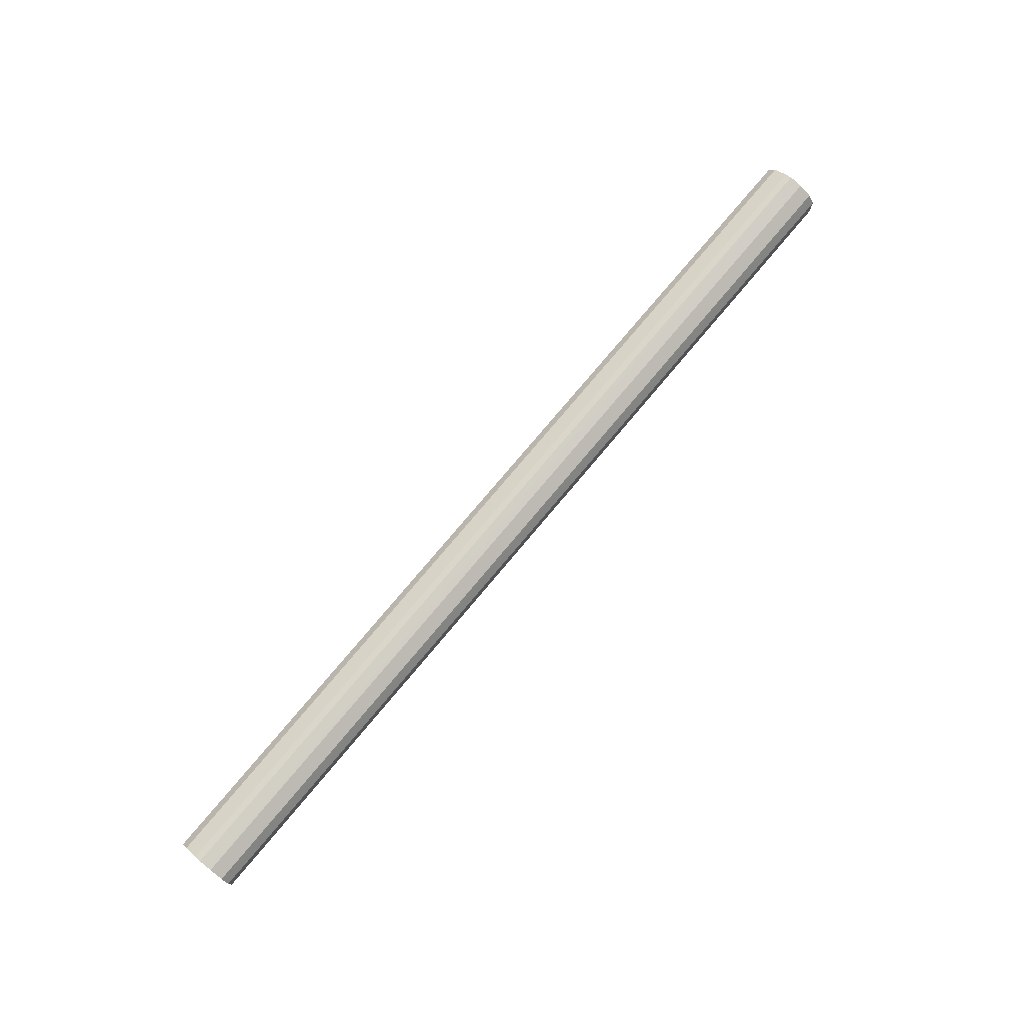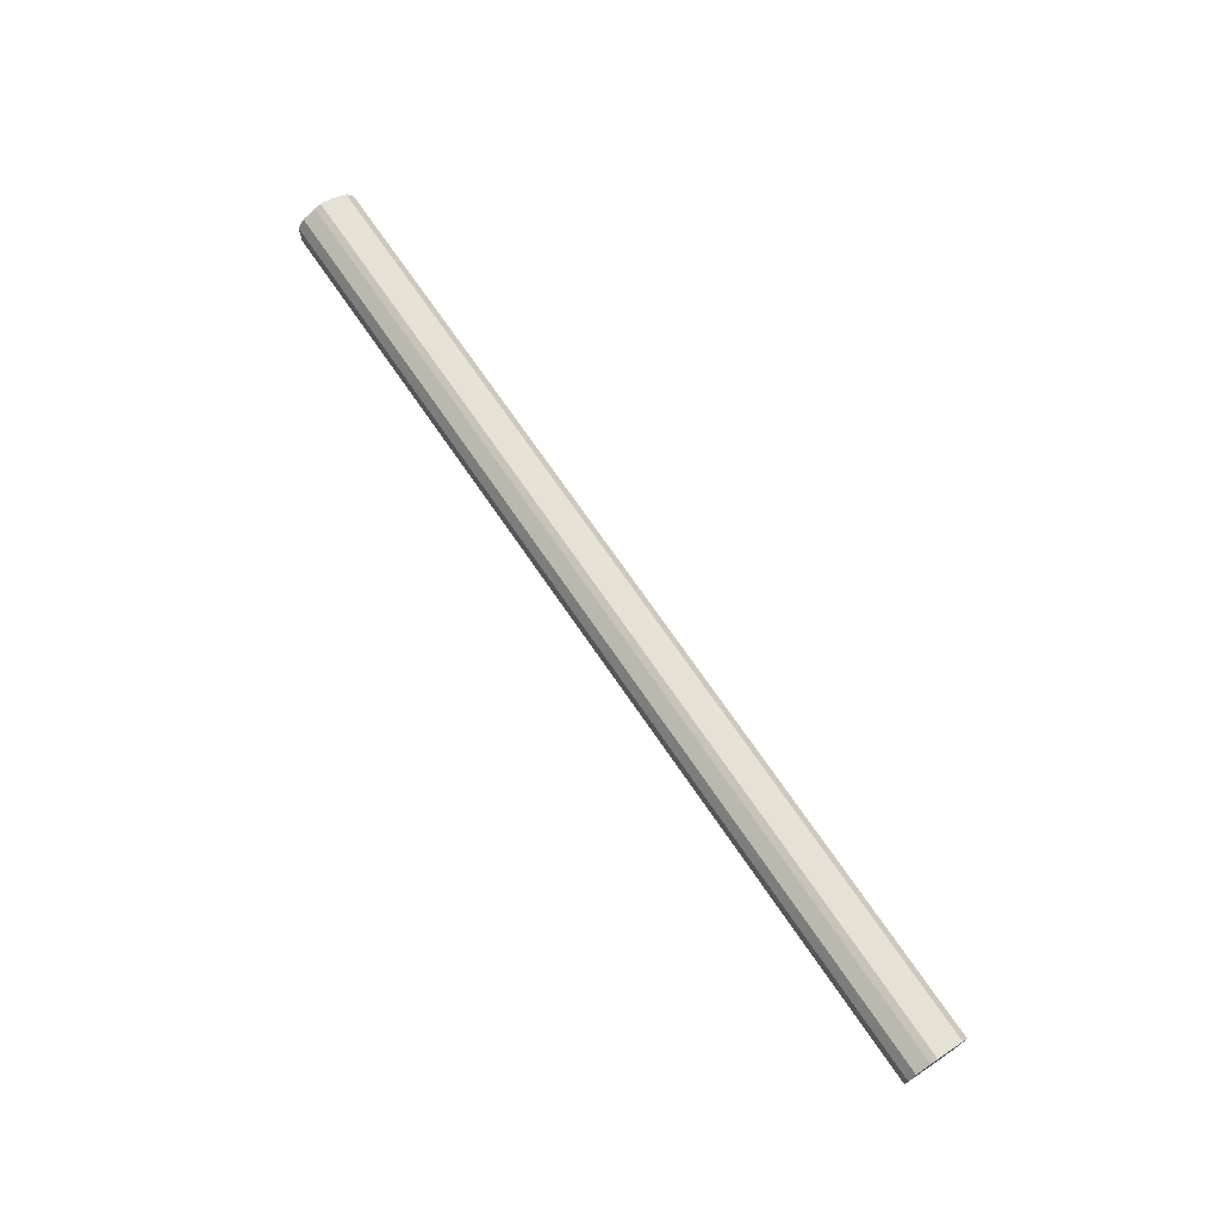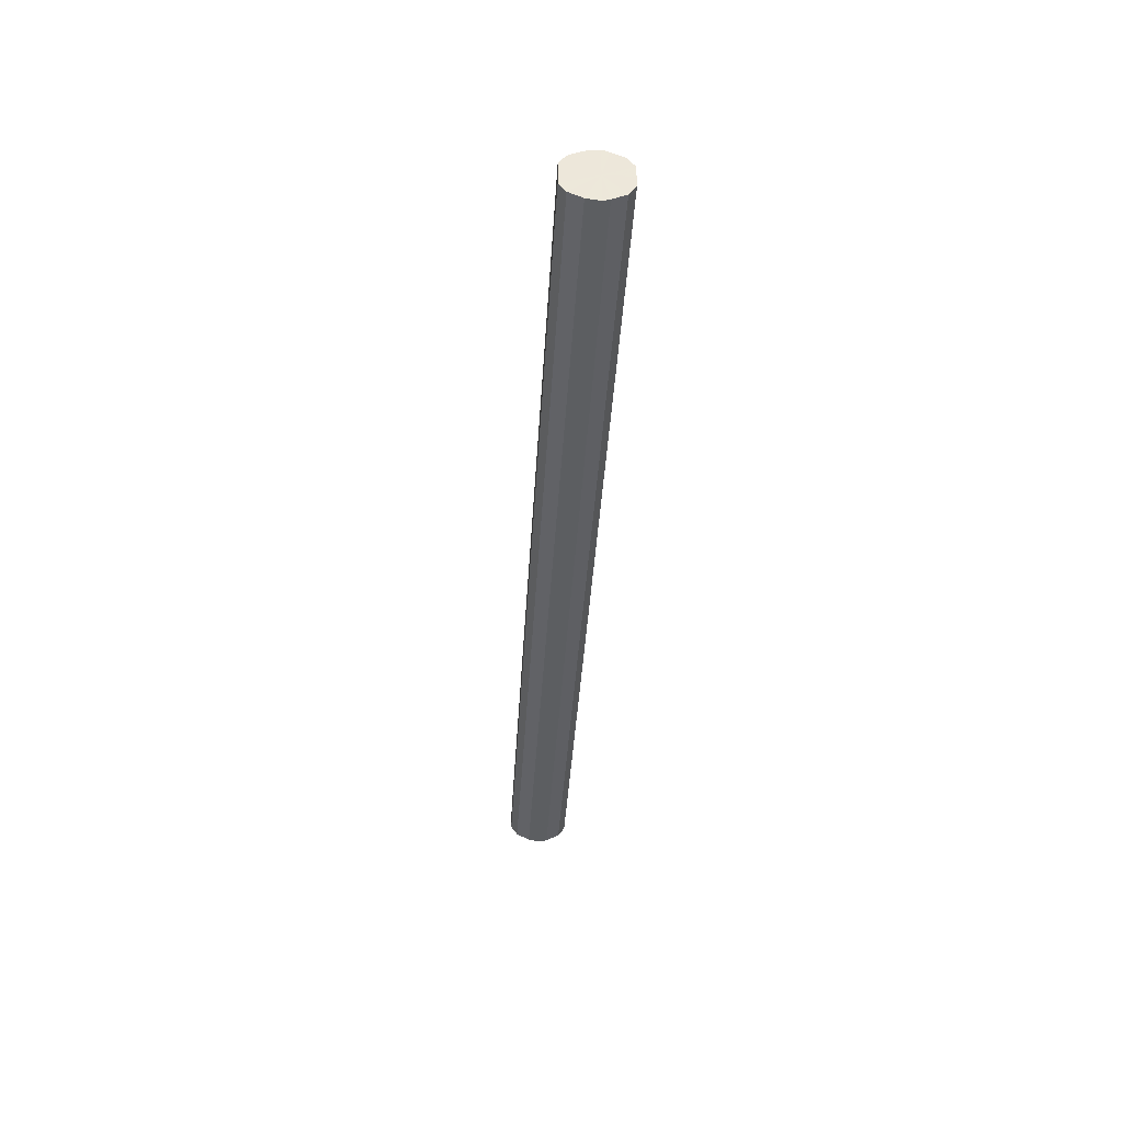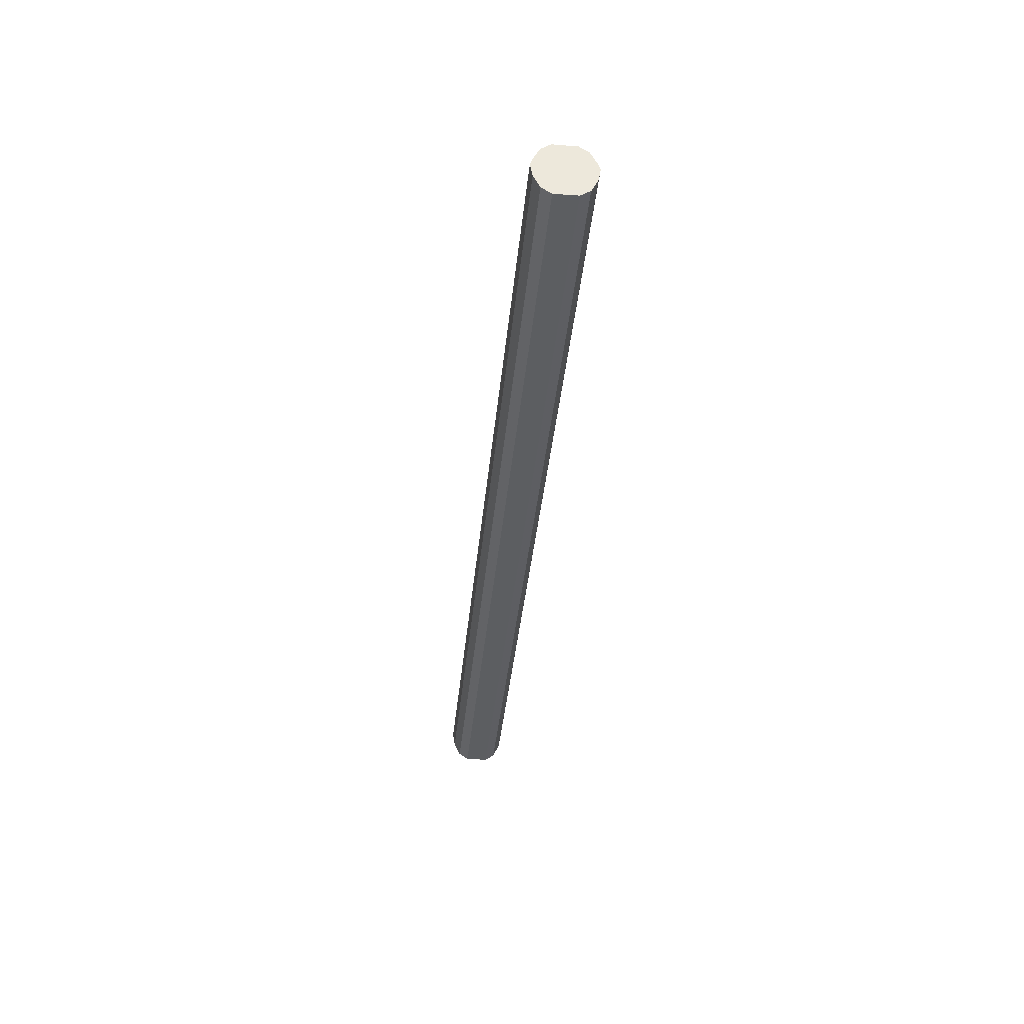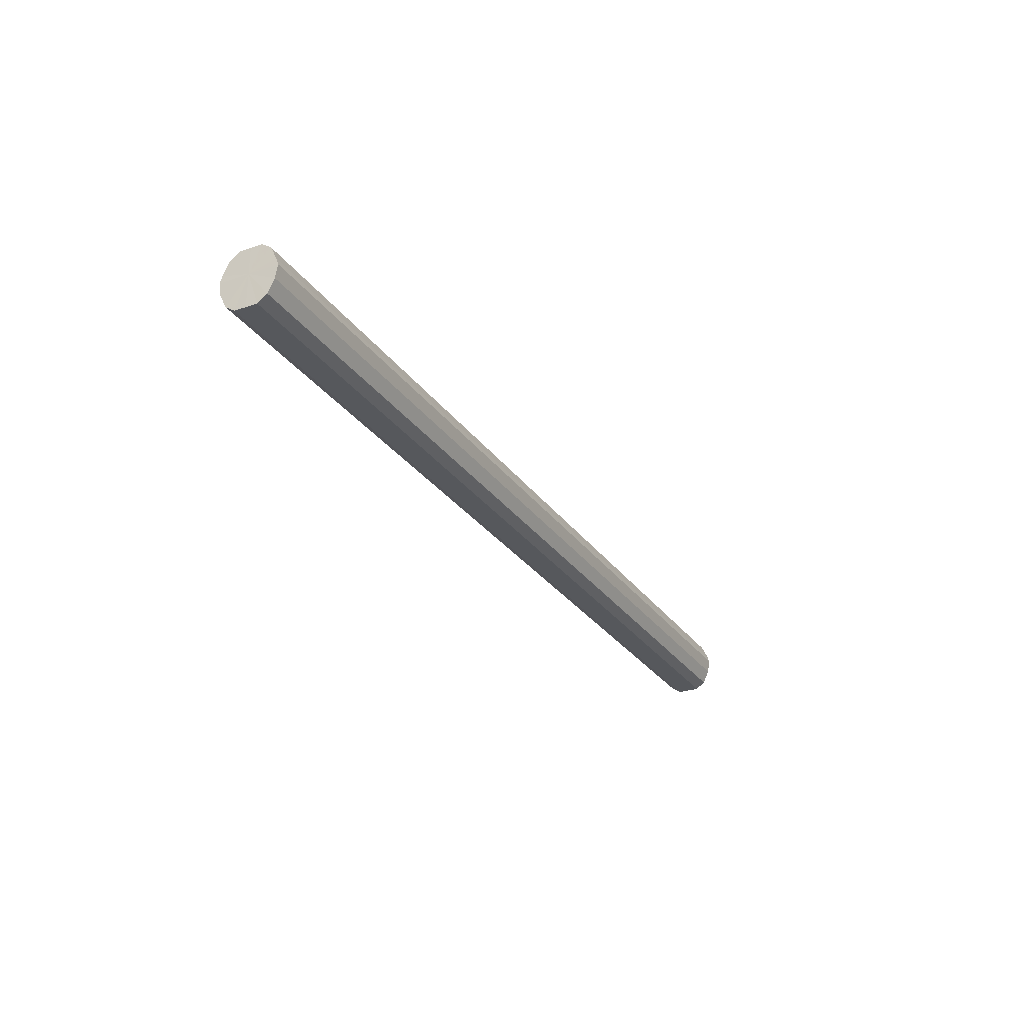
<metadata>
{"format":"obj","ext":"obj","renderer":"f3d","projection":"perspective","resolution":1024,"background":"white","views":[{"elev":76.4,"azim":-50.0,"up":"+Z"},{"elev":70.5,"azim":-124.2,"up":"+Z"},{"elev":-38.7,"azim":86.7,"up":"+Z"},{"elev":-37.3,"azim":84.6,"up":"+Y"},{"elev":-28.0,"azim":-62.2,"up":"+Y"}]}
</metadata>
<code>
o 8993
v 2216 1884 14.14
v 2216 1884 14.13
v 2217 1884 14.14
v 2216 1884 14.11
v 2217 1884 14.13
v 2216 1884 14.16
v 2217 1884 14.16
v 2216 1884 14.1
v 2217 1884 14.11
v 2216 1884 14.18
v 2217 1884 14.18
v 2216 1884 14.1
v 2217 1884 14.1
v 2216 1884 14.19
v 2217 1884 14.19
v 2216 1885 14.1
v 2217 1884 14.1
v 2216 1884 14.19
v 2217 1884 14.19
v 2216 1885 14.11
v 2217 1885 14.1
v 2216 1885 14.19
v 2217 1885 14.19
v 2216 1885 14.13
v 2217 1885 14.11
v 2216 1885 14.18
v 2217 1885 14.18
v 2216 1885 14.14
v 2217 1885 14.13
v 2216 1885 14.16
v 2217 1885 14.16
v 2217 1885 14.14
v 2217 1884 14.14
v 2216 1884 14.13
v 2217 1884 14.13
v 2216 1884 14.11
v 2217 1884 14.11
v 2217 1884 14.16
v 2216 1884 14.14
v 2217 1884 14.18
v 2216 1884 14.16
v 2216 1884 14.1
v 2217 1884 14.1
v 2217 1884 14.19
v 2216 1884 14.18
v 2217 1884 14.19
v 2216 1884 14.19
v 2216 1884 14.1
v 2217 1884 14.1
v 2217 1885 14.19
v 2216 1884 14.19
v 2217 1885 14.18
v 2216 1885 14.19
v 2216 1885 14.1
v 2217 1885 14.1
v 2217 1885 14.16
v 2216 1885 14.18
v 2217 1885 14.14
v 2216 1885 14.16
v 2216 1885 14.11
v 2217 1885 14.11
v 2217 1885 14.13
v 2216 1885 14.14
v 2216 1885 14.13
v 2216 1884 14.14
v 2216 1884 14.13
v 2216 1884 14.14
v 2216 1884 14.11
v 2216 1884 14.16
v 2216 1884 14.1
v 2216 1884 14.18
v 2216 1884 14.1
v 2216 1884 14.19
v 2216 1885 14.1
v 2216 1884 14.19
v 2216 1885 14.11
v 2216 1885 14.19
v 2216 1885 14.13
v 2216 1885 14.18
v 2216 1885 14.14
v 2216 1885 14.16
v 2217 1884 14.14
v 2217 1884 14.14
v 2217 1884 14.13
v 2217 1884 14.16
v 2217 1884 14.11
v 2217 1884 14.18
v 2217 1884 14.1
v 2217 1884 14.19
v 2217 1884 14.1
v 2217 1884 14.19
v 2217 1885 14.1
v 2217 1885 14.19
v 2217 1885 14.11
v 2217 1885 14.18
v 2217 1885 14.13
v 2217 1885 14.16
v 2217 1885 14.14
f 1 2 3
f 2 4 5
f 6 1 7
f 4 8 9
f 10 6 11
f 8 12 13
f 14 10 15
f 12 16 17
f 18 14 19
f 16 20 21
f 22 18 23
f 20 24 25
f 26 22 27
f 24 28 29
f 30 26 31
f 28 30 32
f 33 34 35
f 35 36 37
f 38 39 33
f 40 41 38
f 37 42 43
f 44 45 40
f 46 47 44
f 43 48 49
f 50 51 46
f 52 53 50
f 49 54 55
f 56 57 52
f 58 59 56
f 55 60 61
f 62 63 58
f 61 64 62
f 65 66 67
f 65 68 66
f 65 67 69
f 65 70 68
f 65 69 71
f 65 72 70
f 65 71 73
f 65 74 72
f 65 73 75
f 65 76 74
f 65 75 77
f 65 78 76
f 65 77 79
f 65 80 78
f 65 79 81
f 65 81 80
f 82 83 84
f 82 85 83
f 82 84 86
f 82 87 85
f 82 86 88
f 82 89 87
f 82 88 90
f 82 91 89
f 82 90 92
f 82 93 91
f 82 92 94
f 82 95 93
f 82 94 96
f 82 97 95
f 82 96 98
f 82 98 97

</code>
